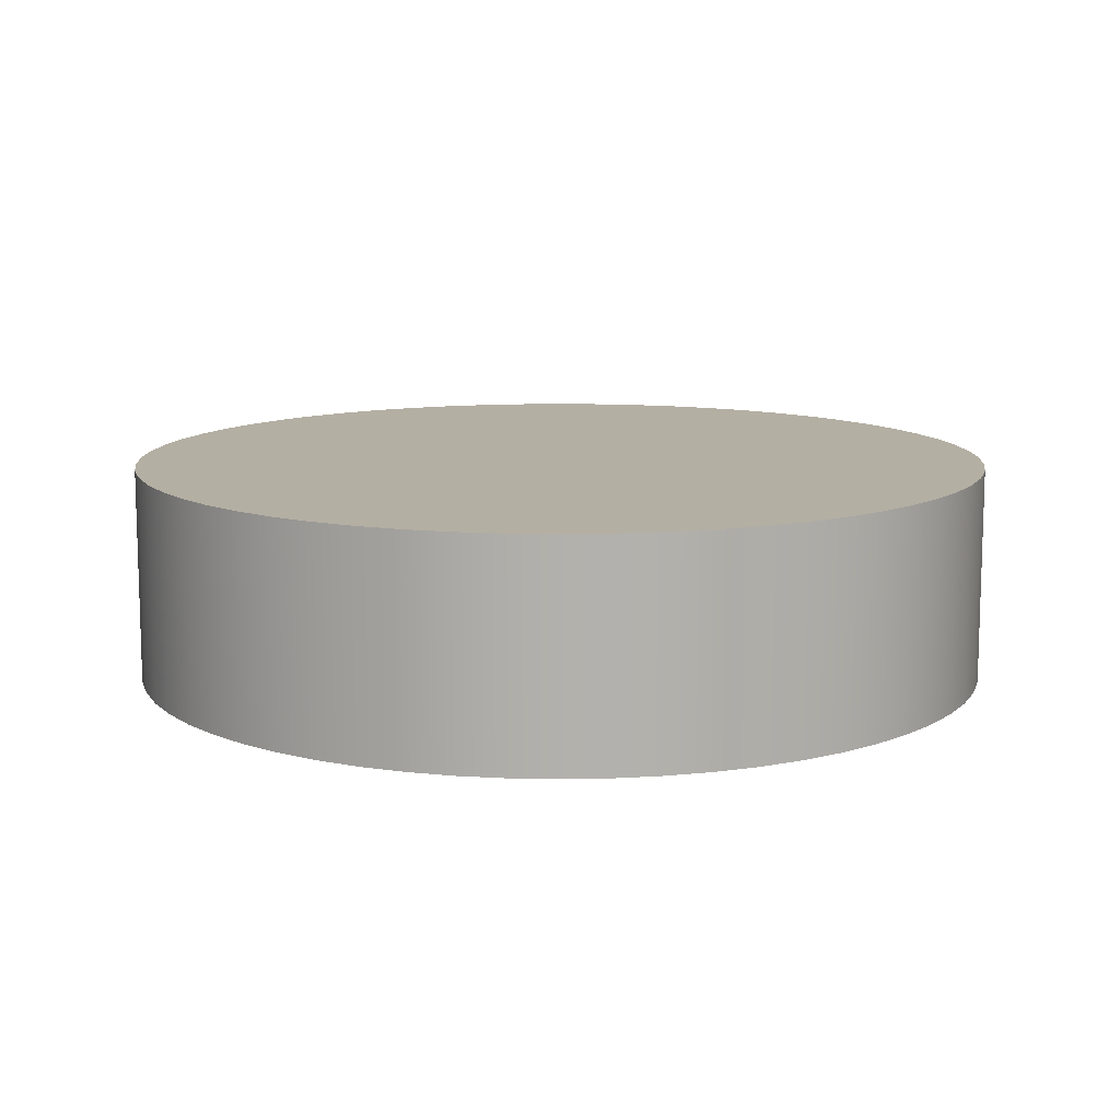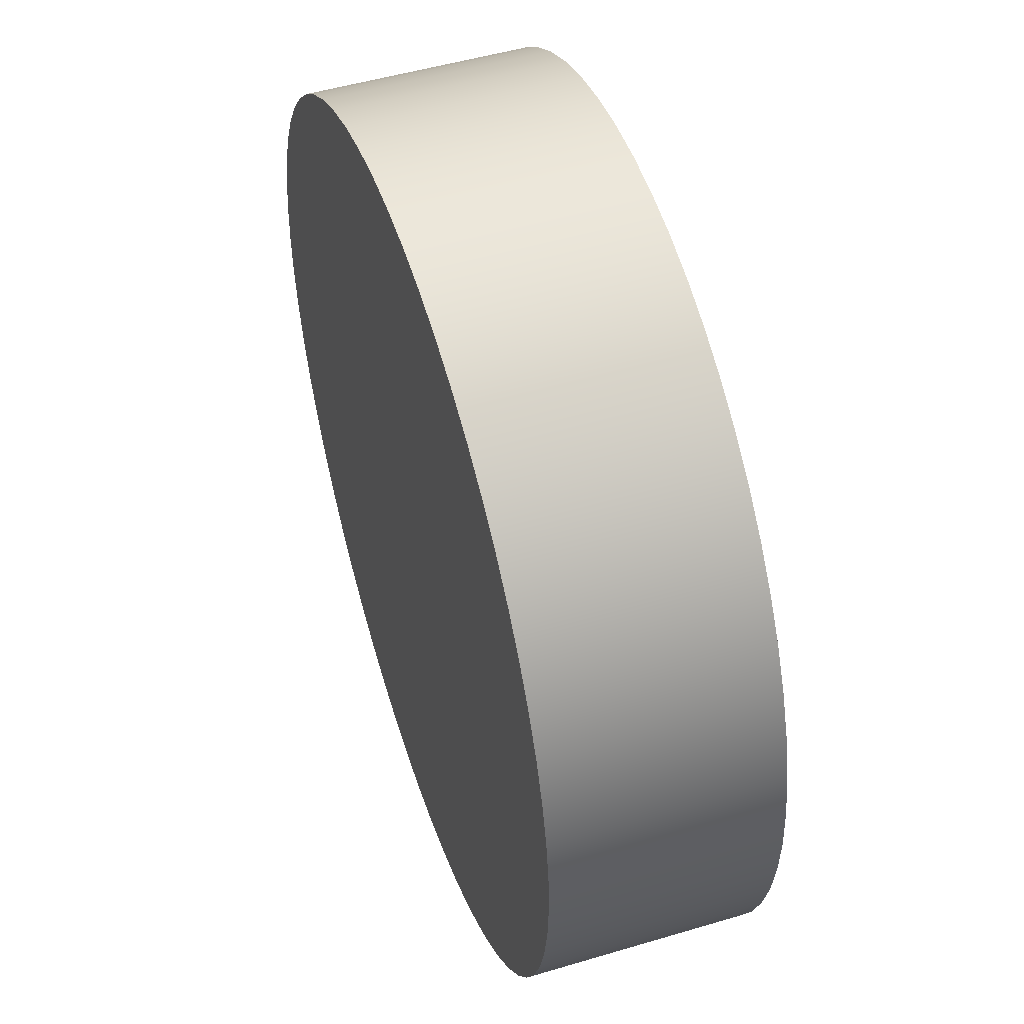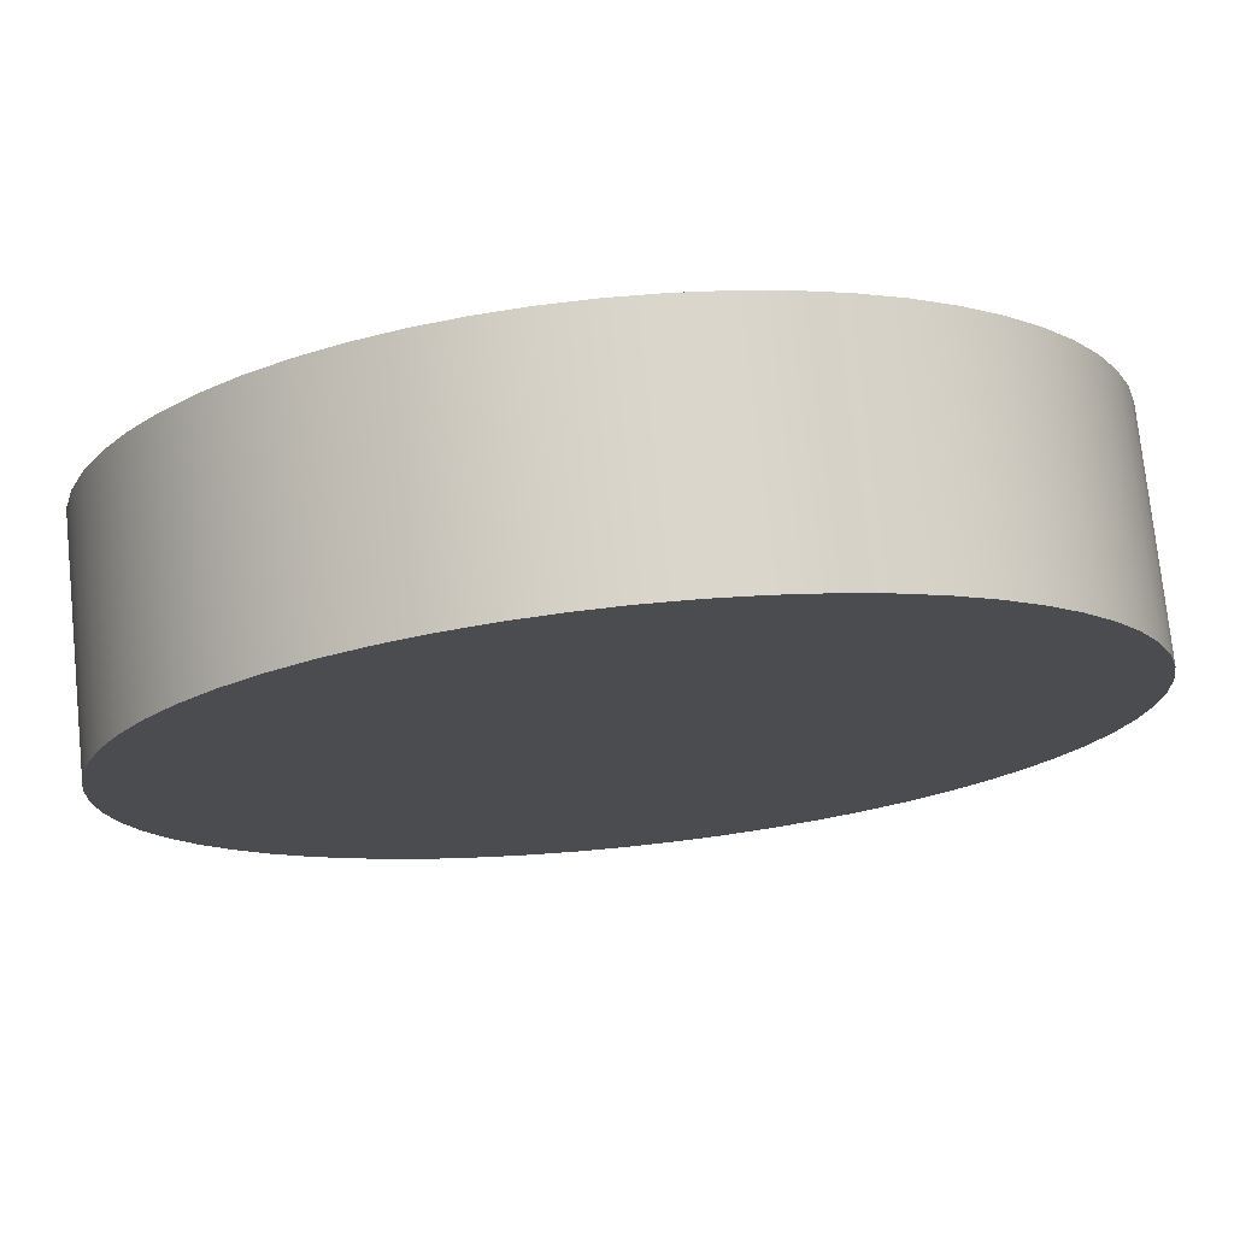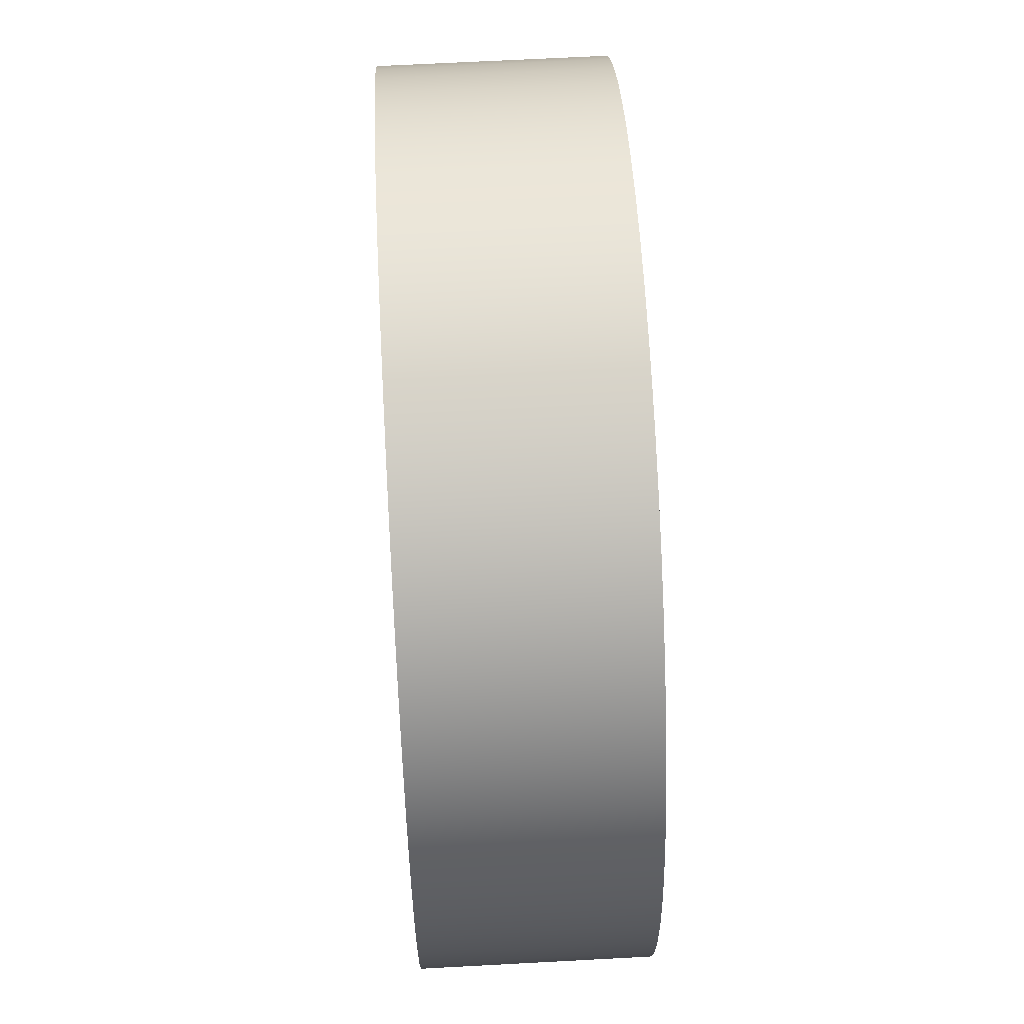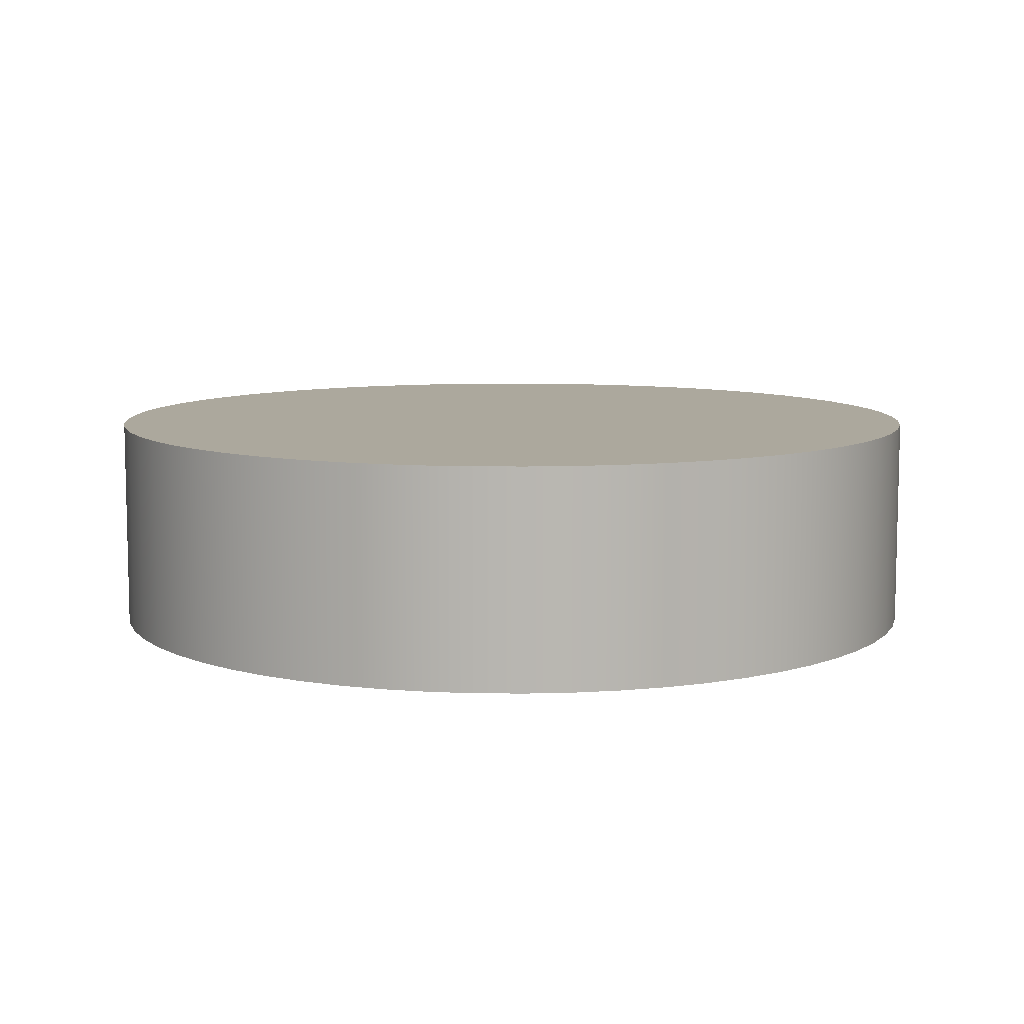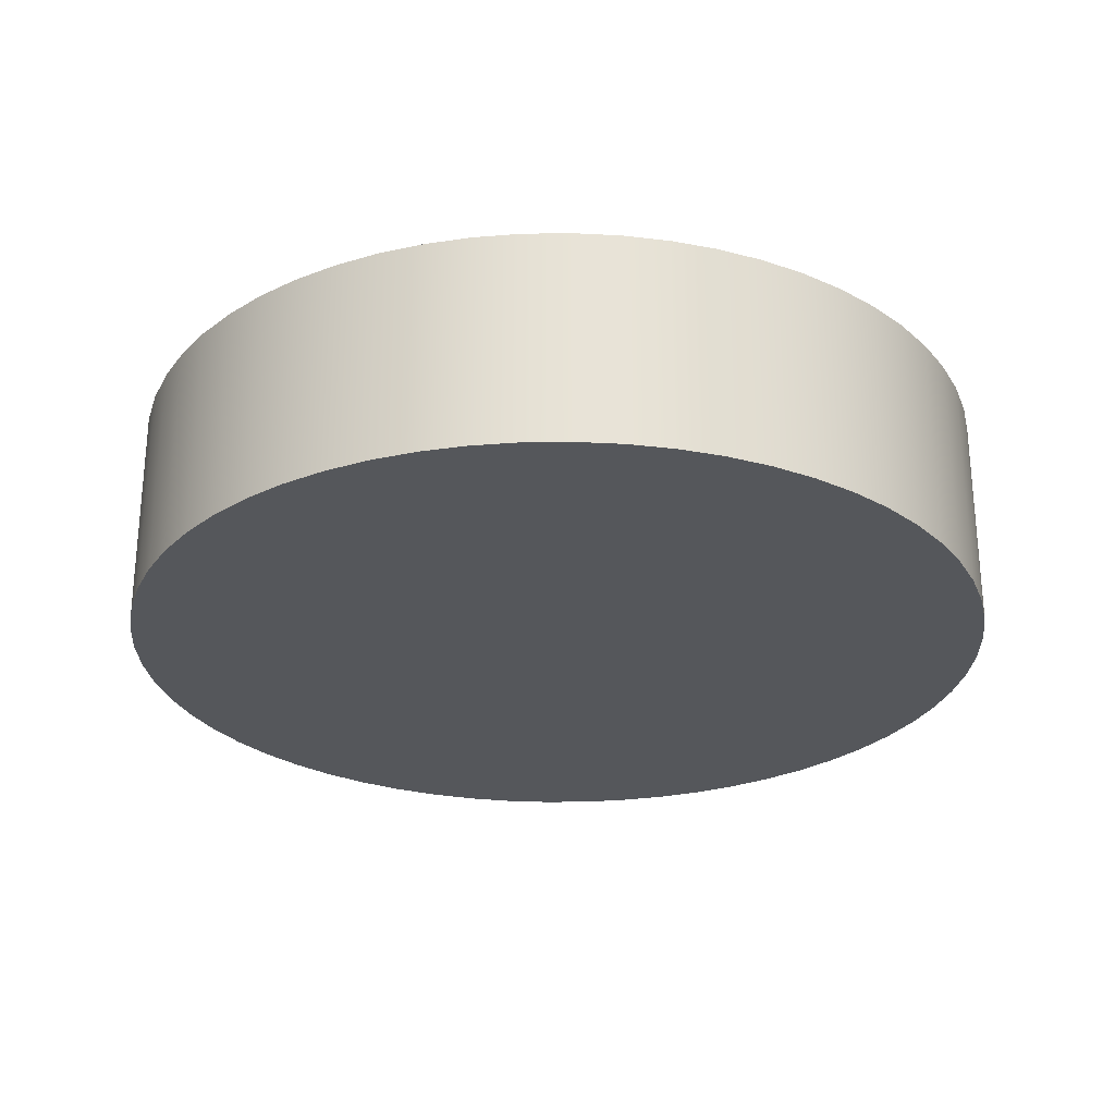
<metadata>
{"format":"obj","ext":"obj","renderer":"f3d","projection":"perspective","resolution":1024,"background":"white","views":[{"elev":11.2,"azim":-83.9,"up":"+Y"},{"elev":50.4,"azim":71.9,"up":"+Z"},{"elev":75.0,"azim":174.1,"up":"+Z"},{"elev":65.4,"azim":-93.1,"up":"+Z"},{"elev":8.6,"azim":142.3,"up":"+Y"},{"elev":-26.9,"azim":-31.7,"up":"+Y"}]}
</metadata>
<code>
v -1 0.5 1.225e-16
v -0.9945 0.5 -0.1045
v -0.9781 0.5 -0.2079
v -0.9511 0.5 -0.309
v -0.9135 0.5 -0.4067
v -0.866 0.5 -0.5
v -0.809 0.5 -0.5878
v -0.7431 0.5 -0.6691
v -0.6691 0.5 -0.7431
v -0.5878 0.5 -0.809
v -0.5 0.5 -0.866
v -0.4067 0.5 -0.9135
v -0.309 0.5 -0.9511
v -0.2079 0.5 -0.9781
v -0.1045 0.5 -0.9945
v 6.123e-17 0.5 -1
v 0.1045 0.5 -0.9945
v 0.2079 0.5 -0.9781
v 0.309 0.5 -0.9511
v 0.4067 0.5 -0.9135
v 0.5 0.5 -0.866
v 0.5878 0.5 -0.809
v 0.6691 0.5 -0.7431
v 0.7431 0.5 -0.6691
v 0.809 0.5 -0.5878
v 0.866 0.5 -0.5
v 0.9135 0.5 -0.4067
v 0.9511 0.5 -0.309
v 0.9781 0.5 -0.2079
v 0.9945 0.5 -0.1045
v 1 0.5 0
v 0.9945 0.5 0.1045
v 0.9781 0.5 0.2079
v 0.9511 0.5 0.309
v 0.9135 0.5 0.4067
v 0.866 0.5 0.5
v 0.809 0.5 0.5878
v 0.7431 0.5 0.6691
v 0.6691 0.5 0.7431
v 0.5878 0.5 0.809
v 0.5 0.5 0.866
v 0.4067 0.5 0.9135
v 0.309 0.5 0.9511
v 0.2079 0.5 0.9781
v 0.1045 0.5 0.9945
v 6.123e-17 0.5 1
v -0.1045 0.5 0.9945
v -0.2079 0.5 0.9781
v -0.309 0.5 0.9511
v -0.4067 0.5 0.9135
v -0.5 0.5 0.866
v -0.5878 0.5 0.809
v -0.6691 0.5 0.7431
v -0.7431 0.5 0.6691
v -0.809 0.5 0.5878
v -0.866 0.5 0.5
v -0.9135 0.5 0.4067
v -0.9511 0.5 0.309
v -0.9781 0.5 0.2079
v -0.9945 0.5 0.1045
v -1 0 1.225e-16
v -0.9945 0 0.1045
v -0.9781 0 0.2079
v -0.9511 0 0.309
v -0.9135 0 0.4067
v -0.866 0 0.5
v -0.809 0 0.5878
v -0.7431 0 0.6691
v -0.6691 0 0.7431
v -0.5878 0 0.809
v -0.5 0 0.866
v -0.4067 0 0.9135
v -0.309 0 0.9511
v -0.2079 0 0.9781
v -0.1045 0 0.9945
v 6.123e-17 0 1
v 0.1045 0 0.9945
v 0.2079 0 0.9781
v 0.309 0 0.9511
v 0.4067 0 0.9135
v 0.5 0 0.866
v 0.5878 0 0.809
v 0.6691 0 0.7431
v 0.7431 0 0.6691
v 0.809 0 0.5878
v 0.866 0 0.5
v 0.9135 0 0.4067
v 0.9511 0 0.309
v 0.9781 0 0.2079
v 0.9945 0 0.1045
v 1 0 0
v 0.9945 0 -0.1045
v 0.9781 0 -0.2079
v 0.9511 0 -0.309
v 0.9135 0 -0.4067
v 0.866 0 -0.5
v 0.809 0 -0.5878
v 0.7431 0 -0.6691
v 0.6691 0 -0.7431
v 0.5878 0 -0.809
v 0.5 0 -0.866
v 0.4067 0 -0.9135
v 0.309 0 -0.9511
v 0.2079 0 -0.9781
v 0.1045 0 -0.9945
v 6.123e-17 0 -1
v -0.1045 0 -0.9945
v -0.2079 0 -0.9781
v -0.309 0 -0.9511
v -0.4067 0 -0.9135
v -0.5 0 -0.866
v -0.5878 0 -0.809
v -0.6691 0 -0.7431
v -0.7431 0 -0.6691
v -0.809 0 -0.5878
v -0.866 0 -0.5
v -0.9135 0 -0.4067
v -0.9511 0 -0.309
v -0.9781 0 -0.2079
v -0.9945 0 -0.1045
v -1 0 1.225e-16
v -1 0.5 1.225e-16
v -1 0.5 1.225e-16
v -0.9945 0.5 0.1045
v -0.9781 0.5 0.2079
v -0.9511 0.5 0.309
v -0.9135 0.5 0.4067
v -0.866 0.5 0.5
v -0.809 0.5 0.5878
v -0.7431 0.5 0.6691
v -0.6691 0.5 0.7431
v -0.5878 0.5 0.809
v -0.5 0.5 0.866
v -0.4067 0.5 0.9135
v -0.309 0.5 0.9511
v -0.2079 0.5 0.9781
v -0.1045 0.5 0.9945
v 6.123e-17 0.5 1
v 0.1045 0.5 0.9945
v 0.2079 0.5 0.9781
v 0.309 0.5 0.9511
v 0.4067 0.5 0.9135
v 0.5 0.5 0.866
v 0.5878 0.5 0.809
v 0.6691 0.5 0.7431
v 0.7431 0.5 0.6691
v 0.809 0.5 0.5878
v 0.866 0.5 0.5
v 0.9135 0.5 0.4067
v 0.9511 0.5 0.309
v 0.9781 0.5 0.2079
v 0.9945 0.5 0.1045
v 1 0.5 0
v 0.9945 0.5 -0.1045
v 0.9781 0.5 -0.2079
v 0.9511 0.5 -0.309
v 0.9135 0.5 -0.4067
v 0.866 0.5 -0.5
v 0.809 0.5 -0.5878
v 0.7431 0.5 -0.6691
v 0.6691 0.5 -0.7431
v 0.5878 0.5 -0.809
v 0.5 0.5 -0.866
v 0.4067 0.5 -0.9135
v 0.309 0.5 -0.9511
v 0.2079 0.5 -0.9781
v 0.1045 0.5 -0.9945
v 6.123e-17 0.5 -1
v -0.1045 0.5 -0.9945
v -0.2079 0.5 -0.9781
v -0.309 0.5 -0.9511
v -0.4067 0.5 -0.9135
v -0.5 0.5 -0.866
v -0.5878 0.5 -0.809
v -0.6691 0.5 -0.7431
v -0.7431 0.5 -0.6691
v -0.809 0.5 -0.5878
v -0.866 0.5 -0.5
v -0.9135 0.5 -0.4067
v -0.9511 0.5 -0.309
v -0.9781 0.5 -0.2079
v -0.9945 0.5 -0.1045
v -1 0 1.225e-16
v -0.9945 0 -0.1045
v -0.9781 0 -0.2079
v -0.9511 0 -0.309
v -0.9135 0 -0.4067
v -0.866 0 -0.5
v -0.809 0 -0.5878
v -0.7431 0 -0.6691
v -0.6691 0 -0.7431
v -0.5878 0 -0.809
v -0.5 0 -0.866
v -0.4067 0 -0.9135
v -0.309 0 -0.9511
v -0.2079 0 -0.9781
v -0.1045 0 -0.9945
v 6.123e-17 0 -1
v 0.1045 0 -0.9945
v 0.2079 0 -0.9781
v 0.309 0 -0.9511
v 0.4067 0 -0.9135
v 0.5 0 -0.866
v 0.5878 0 -0.809
v 0.6691 0 -0.7431
v 0.7431 0 -0.6691
v 0.809 0 -0.5878
v 0.866 0 -0.5
v 0.9135 0 -0.4067
v 0.9511 0 -0.309
v 0.9781 0 -0.2079
v 0.9945 0 -0.1045
v 1 0 0
v 0.9945 0 0.1045
v 0.9781 0 0.2079
v 0.9511 0 0.309
v 0.9135 0 0.4067
v 0.866 0 0.5
v 0.809 0 0.5878
v 0.7431 0 0.6691
v 0.6691 0 0.7431
v 0.5878 0 0.809
v 0.5 0 0.866
v 0.4067 0 0.9135
v 0.309 0 0.9511
v 0.2079 0 0.9781
v 0.1045 0 0.9945
v 6.123e-17 0 1
v -0.1045 0 0.9945
v -0.2079 0 0.9781
v -0.309 0 0.9511
v -0.4067 0 0.9135
v -0.5 0 0.866
v -0.5878 0 0.809
v -0.6691 0 0.7431
v -0.7431 0 0.6691
v -0.809 0 0.5878
v -0.866 0 0.5
v -0.9135 0 0.4067
v -0.9511 0 0.309
v -0.9781 0 0.2079
v -0.9945 0 0.1045
g 0760c230-e2df-11ea-bbf7-54bf646e7e1f
f 2 120 1
f 1 120 121
f 122 61 60
f 60 61 62
f 60 62 59
f 59 62 63
f 59 63 58
f 58 63 64
f 58 64 57
f 57 64 65
f 57 65 56
f 56 65 66
f 56 66 55
f 55 66 67
f 55 67 54
f 54 67 68
f 54 68 53
f 53 68 69
f 53 69 52
f 52 69 70
f 52 70 51
f 51 70 71
f 51 71 50
f 50 71 72
f 50 72 49
f 49 72 73
f 49 73 48
f 48 73 74
f 48 74 47
f 47 74 75
f 47 75 46
f 46 75 76
f 46 76 45
f 45 76 77
f 45 77 44
f 44 77 78
f 44 78 43
f 43 78 79
f 43 79 42
f 42 79 80
f 42 80 41
f 41 80 81
f 41 81 40
f 40 81 82
f 40 82 39
f 39 82 83
f 39 83 38
f 38 83 84
f 38 84 37
f 37 84 85
f 37 85 36
f 36 85 86
f 36 86 35
f 35 86 87
f 35 87 34
f 34 87 88
f 34 88 33
f 33 88 89
f 33 89 32
f 32 89 90
f 32 90 31
f 31 90 91
f 31 91 30
f 30 91 92
f 30 92 29
f 29 92 93
f 29 93 28
f 28 93 94
f 28 94 27
f 27 94 95
f 27 95 26
f 26 95 96
f 26 96 25
f 25 96 97
f 25 97 24
f 24 97 98
f 24 98 23
f 23 98 99
f 23 99 22
f 22 99 100
f 22 100 21
f 21 100 101
f 21 101 20
f 20 101 102
f 20 102 19
f 19 102 103
f 19 103 18
f 18 103 104
f 18 104 17
f 17 104 105
f 17 105 16
f 16 105 106
f 16 106 15
f 15 106 107
f 15 107 14
f 14 107 108
f 14 108 13
f 13 108 109
f 13 109 12
f 12 109 110
f 12 110 11
f 11 110 111
f 11 111 10
f 10 111 112
f 10 112 9
f 9 112 113
f 9 113 8
f 8 113 114
f 8 114 7
f 7 114 115
f 7 115 6
f 6 115 116
f 6 116 5
f 5 116 117
f 5 117 4
f 4 117 118
f 4 118 3
f 3 118 119
f 3 119 2
f 2 119 120
g 0760e930-e2df-11ea-9c48-54bf646e7e1f
f 124 152 123
f 123 152 153
f 123 153 182
f 182 153 154
f 182 154 181
f 181 154 155
f 181 155 180
f 180 155 156
f 180 156 179
f 179 156 157
f 179 157 178
f 178 157 158
f 178 158 177
f 177 158 159
f 177 159 176
f 176 159 160
f 176 160 175
f 175 160 161
f 175 161 174
f 174 161 162
f 174 162 173
f 173 162 163
f 173 163 172
f 172 163 164
f 172 164 171
f 171 164 165
f 171 165 170
f 170 165 166
f 170 166 169
f 169 166 167
f 169 167 168
f 152 124 151
f 151 124 125
f 151 125 150
f 150 125 126
f 150 126 149
f 149 126 127
f 149 127 148
f 148 127 128
f 148 128 147
f 147 128 129
f 147 129 146
f 146 129 130
f 146 130 145
f 145 130 131
f 145 131 144
f 144 131 132
f 144 132 143
f 143 132 133
f 143 133 142
f 142 133 134
f 142 134 141
f 141 134 135
f 141 135 140
f 140 135 136
f 140 136 139
f 139 136 137
f 139 137 138
g 0761376e-e2df-11ea-b0f1-54bf646e7e1f
f 184 212 183
f 183 212 213
f 183 213 242
f 242 213 214
f 242 214 241
f 241 214 215
f 241 215 240
f 240 215 216
f 240 216 239
f 239 216 217
f 239 217 238
f 238 217 218
f 238 218 237
f 237 218 219
f 237 219 236
f 236 219 220
f 236 220 235
f 235 220 221
f 235 221 234
f 234 221 222
f 234 222 233
f 233 222 223
f 233 223 232
f 232 223 224
f 232 224 231
f 231 224 225
f 231 225 230
f 230 225 226
f 230 226 229
f 229 226 227
f 229 227 228
f 212 184 211
f 211 184 185
f 211 185 210
f 210 185 186
f 210 186 209
f 209 186 187
f 209 187 208
f 208 187 188
f 208 188 207
f 207 188 189
f 207 189 206
f 206 189 190
f 206 190 205
f 205 190 191
f 205 191 204
f 204 191 192
f 204 192 203
f 203 192 193
f 203 193 202
f 202 193 194
f 202 194 201
f 201 194 195
f 201 195 200
f 200 195 196
f 200 196 199
f 199 196 197
f 199 197 198

</code>
